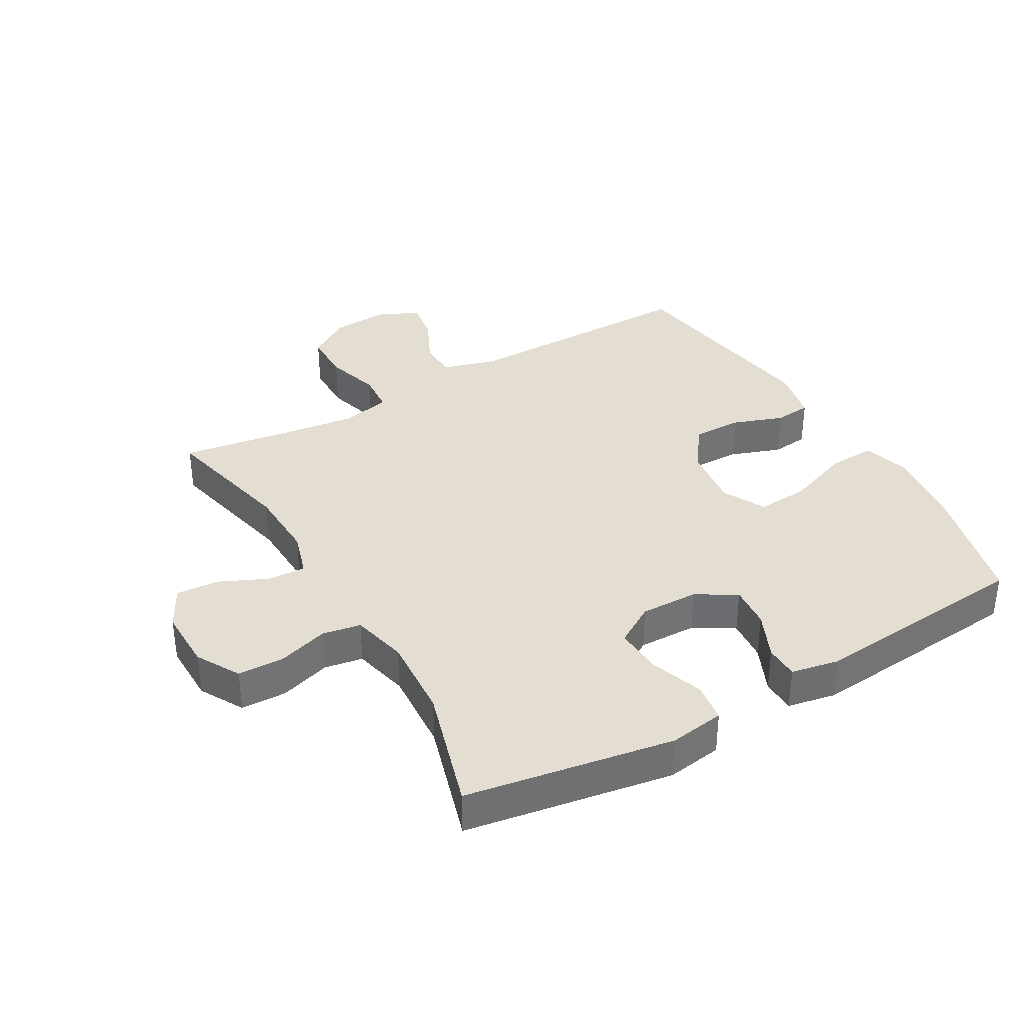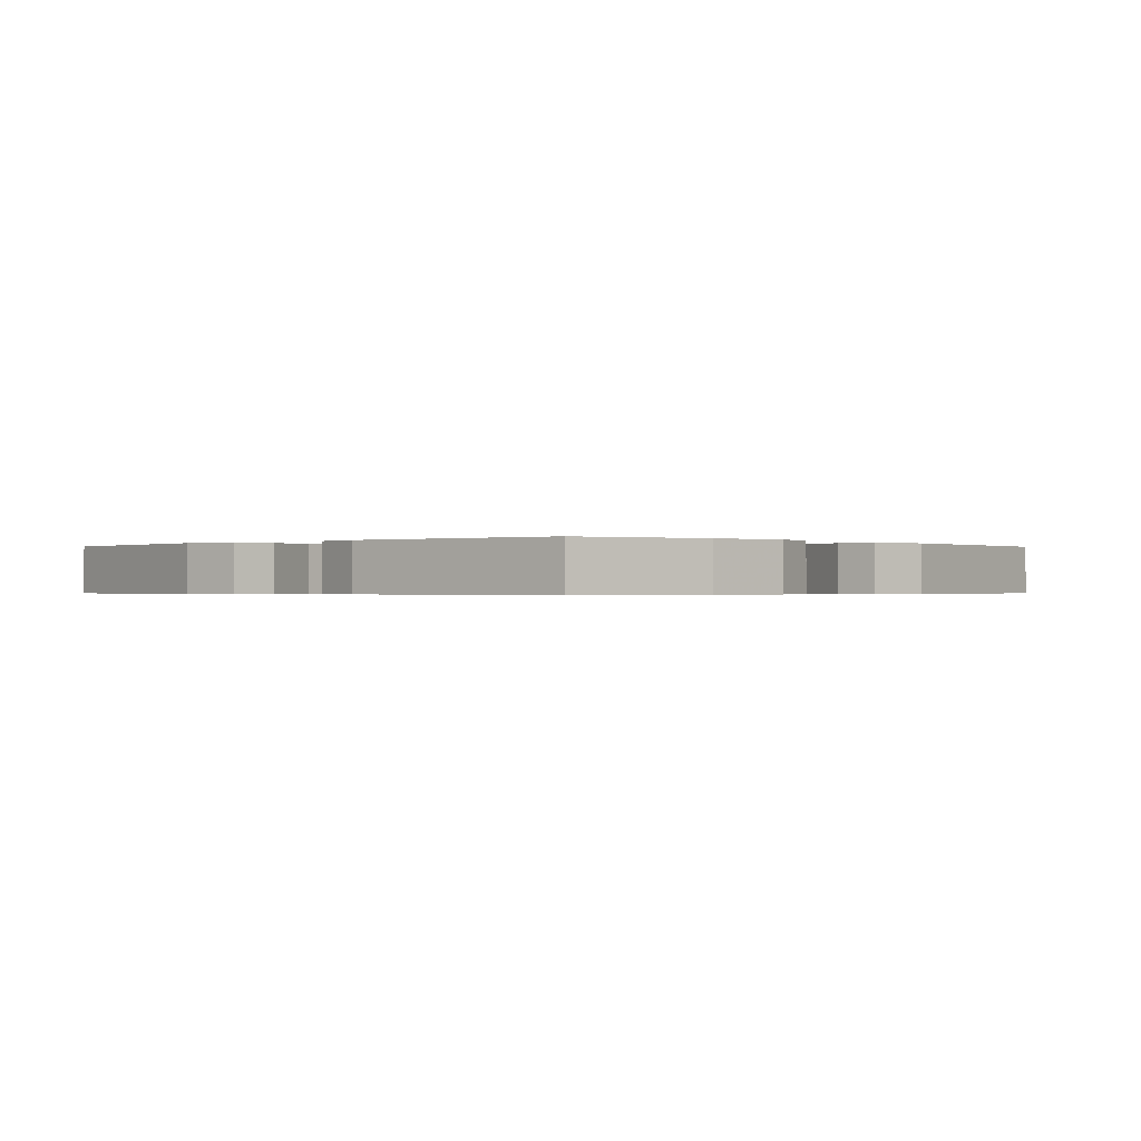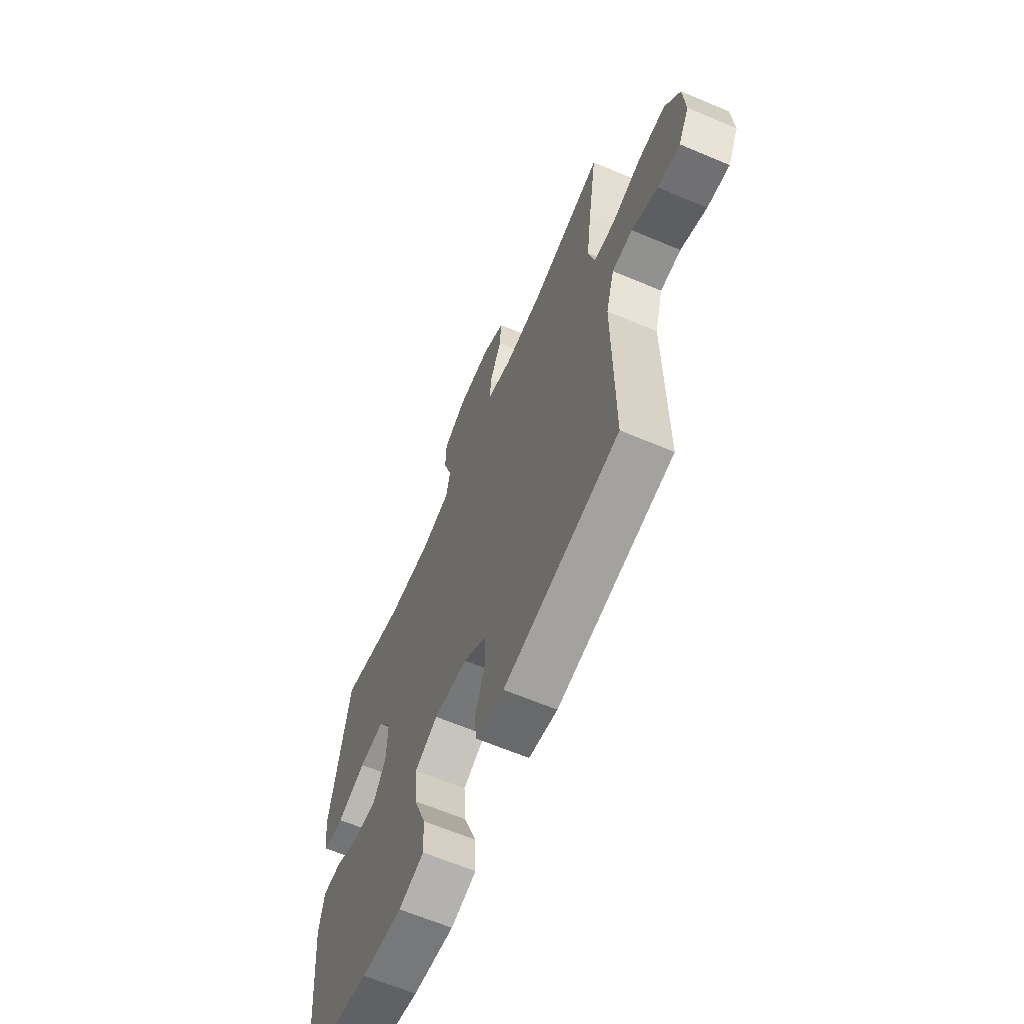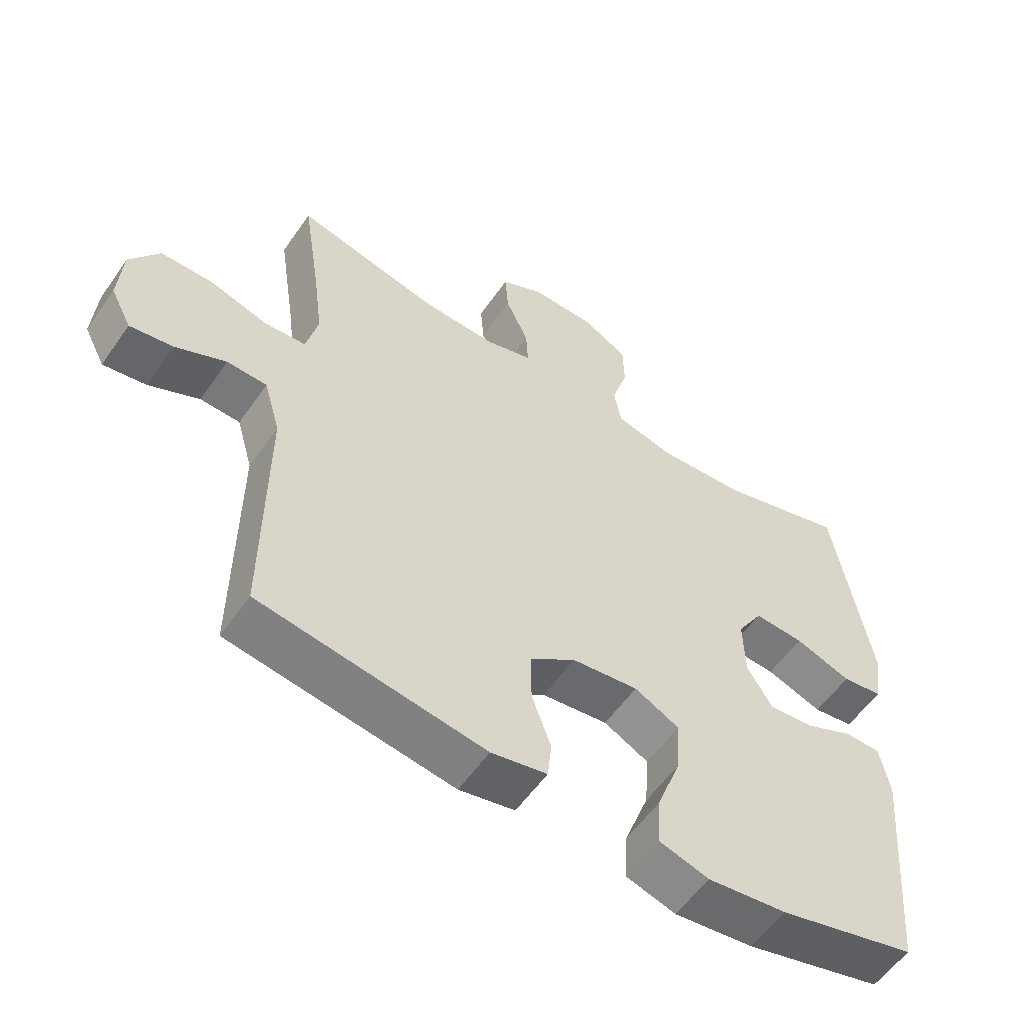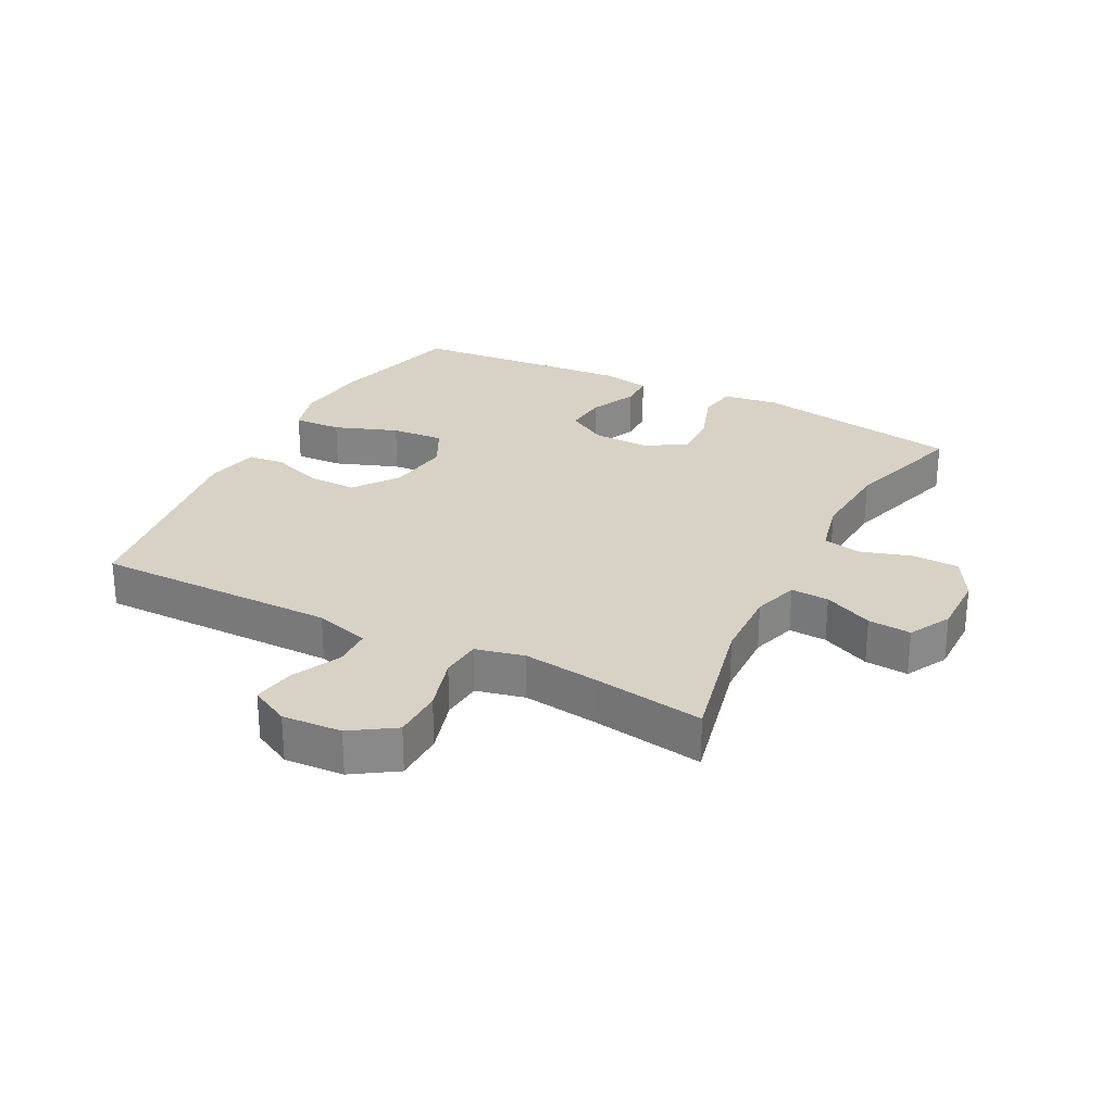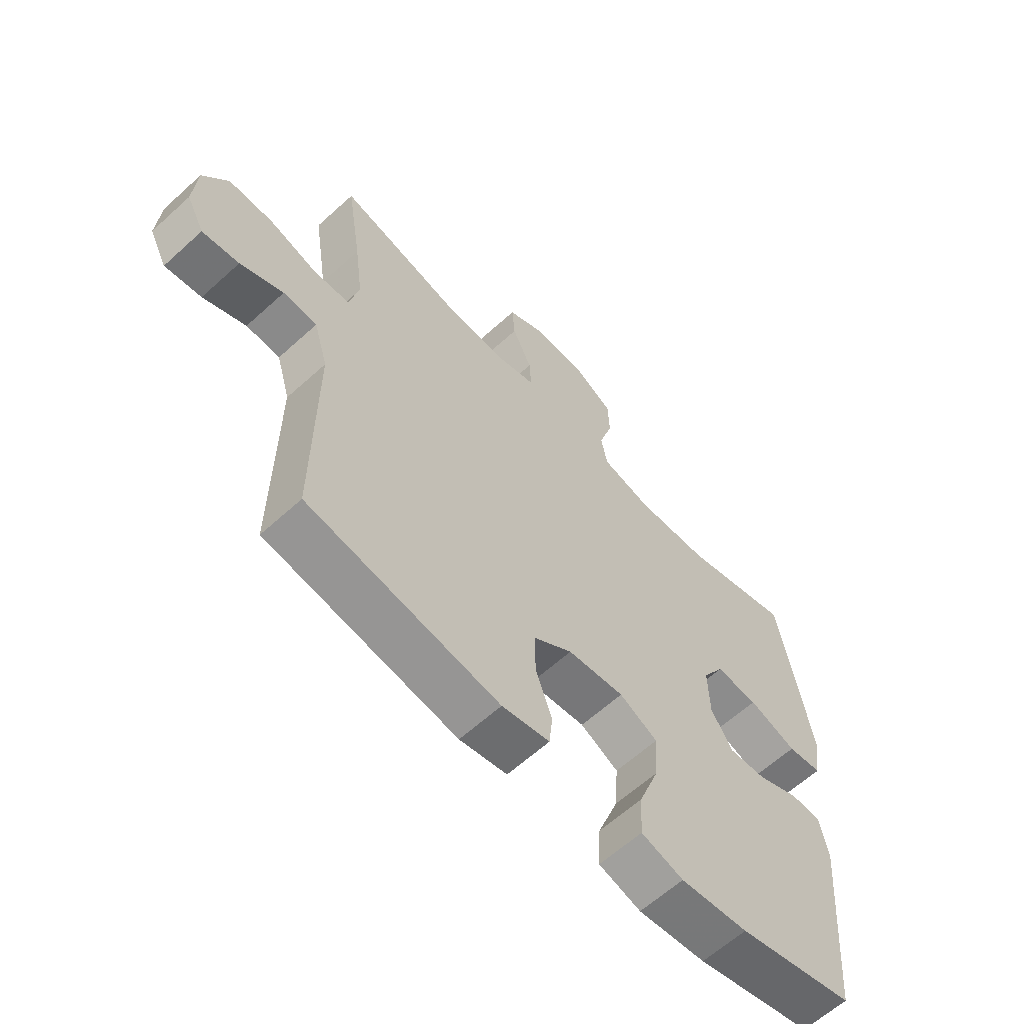
<metadata>
{"format":"obj","ext":"obj","renderer":"f3d","projection":"perspective","resolution":1024,"background":"white","views":[{"elev":36.2,"azim":60.0,"up":"+Y"},{"elev":-0.4,"azim":133.9,"up":"+Y"},{"elev":-64.2,"azim":-113.1,"up":"+Z"},{"elev":-56.8,"azim":-34.5,"up":"+Z"},{"elev":27.3,"azim":-62.6,"up":"+Y"},{"elev":-62.3,"azim":-47.3,"up":"+Z"}]}
</metadata>
<code>
v -0.5 0.07 0.5
v -0.283 0.07 0.45
v -0.168 0.07 0.446
v -0.096 0.07 0.468
v -0.099 0.07 0.528
v -0.134 0.07 0.605
v -0.139 0.07 0.673
v -0.073 0.07 0.708
v 0.025 0.07 0.707
v 0.094 0.07 0.668
v 0.096 0.07 0.595
v 0.071 0.07 0.514
v 0.082 0.07 0.453
v 0.171 0.07 0.432
v 0.303 0.07 0.441
v 0.5 0.07 0.5
v 0.555 0.07 0.171
v 0.542 0.07 0.083
v 0.48 0.07 0.074
v 0.394 0.07 0.104
v 0.318 0.07 0.108
v 0.279 0.07 0.044
v 0.281 0.07 -0.048
v 0.319 0.07 -0.111
v 0.387 0.07 -0.105
v 0.462 0.07 -0.071
v 0.516 0.07 -0.072
v 0.531 0.07 -0.149
v 0.5 0.07 -0.5
v 0.291 0.07 -0.554
v 0.17 0.07 -0.569
v 0.095 0.07 -0.547
v 0.099 0.07 -0.471
v 0.136 0.07 -0.371
v 0.142 0.07 -0.287
v 0.074 0.07 -0.252
v -0.027 0.07 -0.265
v -0.097 0.07 -0.316
v -0.096 0.07 -0.394
v -0.067 0.07 -0.475
v -0.073 0.07 -0.533
v -0.158 0.07 -0.551
v -0.5 0.07 -0.5
v -0.498 0.07 -0.117
v -0.523 0.07 -0.03
v -0.584 0.07 -0.028
v -0.661 0.07 -0.065
v -0.727 0.07 -0.076
v -0.759 0.07 -0.014
v -0.753 0.07 0.08
v -0.708 0.07 0.148
v -0.628 0.07 0.149
v -0.54 0.07 0.123
v -0.476 0.07 0.128
v -0.458 0.07 0.205
v -0.473 0.07 0.323
v -0.5 0 0.5
v -0.283 0 0.45
v -0.168 0 0.446
v -0.096 0 0.468
v -0.099 0 0.528
v -0.134 0 0.605
v -0.139 0 0.673
v -0.073 0 0.708
v 0.025 0 0.707
v 0.094 0 0.668
v 0.096 0 0.595
v 0.071 0 0.514
v 0.082 0 0.453
v 0.171 0 0.432
v 0.303 0 0.441
v 0.5 0 0.5
v 0.555 0 0.171
v 0.542 0 0.083
v 0.48 0 0.074
v 0.394 0 0.104
v 0.318 0 0.108
v 0.279 0 0.044
v 0.281 0 -0.048
v 0.319 0 -0.111
v 0.387 0 -0.105
v 0.462 0 -0.071
v 0.516 0 -0.072
v 0.531 0 -0.149
v 0.5 0 -0.5
v 0.291 0 -0.554
v 0.17 0 -0.569
v 0.095 0 -0.547
v 0.099 0 -0.471
v 0.136 0 -0.371
v 0.142 0 -0.287
v 0.074 0 -0.252
v -0.027 0 -0.265
v -0.097 0 -0.316
v -0.096 0 -0.394
v -0.067 0 -0.475
v -0.073 0 -0.533
v -0.158 0 -0.551
v -0.5 0 -0.5
v -0.498 0 -0.117
v -0.523 0 -0.03
v -0.584 0 -0.028
v -0.661 0 -0.065
v -0.727 0 -0.076
v -0.759 0 -0.014
v -0.753 0 0.08
v -0.708 0 0.148
v -0.628 0 0.149
v -0.54 0 0.123
v -0.476 0 0.128
v -0.458 0 0.205
v -0.473 0 0.323
f 50 51 52 53
f 50 53 54
f 49 50 54
f 46 47 48 49
f 45 46 49 54
f 44 45 54
f 43 44 54 55
f 39 40 41 42
f 38 39 42 43
f 37 38 43 55
f 31 32 33 34
f 31 34 35
f 30 31 35
f 29 30 35
f 28 29 35
f 25 26 27 28
f 24 25 28 35
f 23 24 35 36
f 17 18 19 20
f 15 16 17 20
f 14 15 20 21
f 13 14 21 22
f 9 10 11 12
f 9 12 13
f 8 9 13
f 5 6 7 8
f 4 5 8 13
f 3 4 13 22
f 56 1 2
f 36 37 55 56
f 22 23 36 56
f 2 3 22 56
f 109 108 107 106
f 110 109 106
f 110 106 105
f 105 104 103 102
f 110 105 102 101
f 110 101 100
f 111 110 100 99
f 98 97 96 95
f 99 98 95 94
f 111 99 94 93
f 90 89 88 87
f 91 90 87
f 91 87 86
f 91 86 85
f 91 85 84
f 84 83 82 81
f 91 84 81 80
f 92 91 80 79
f 76 75 74 73
f 76 73 72 71
f 77 76 71 70
f 78 77 70 69
f 68 67 66 65
f 69 68 65
f 69 65 64
f 64 63 62 61
f 69 64 61 60
f 78 69 60 59
f 58 57 112
f 112 111 93 92
f 112 92 79 78
f 112 78 59 58
f 1 57 58 2
f 2 58 59 3
f 3 59 60 4
f 4 60 61 5
f 5 61 62 6
f 6 62 63 7
f 7 63 64 8
f 8 64 65 9
f 9 65 66 10
f 10 66 67 11
f 11 67 68 12
f 12 68 69 13
f 13 69 70 14
f 14 70 71 15
f 15 71 72 16
f 16 72 73 17
f 17 73 74 18
f 18 74 75 19
f 19 75 76 20
f 20 76 77 21
f 21 77 78 22
f 22 78 79 23
f 23 79 80 24
f 24 80 81 25
f 25 81 82 26
f 26 82 83 27
f 27 83 84 28
f 28 84 85 29
f 29 85 86 30
f 30 86 87 31
f 31 87 88 32
f 32 88 89 33
f 33 89 90 34
f 34 90 91 35
f 35 91 92 36
f 36 92 93 37
f 37 93 94 38
f 38 94 95 39
f 39 95 96 40
f 40 96 97 41
f 41 97 98 42
f 42 98 99 43
f 43 99 100 44
f 44 100 101 45
f 45 101 102 46
f 46 102 103 47
f 47 103 104 48
f 48 104 105 49
f 49 105 106 50
f 50 106 107 51
f 51 107 108 52
f 52 108 109 53
f 53 109 110 54
f 54 110 111 55
f 55 111 112 56
f 56 112 57 1

</code>
